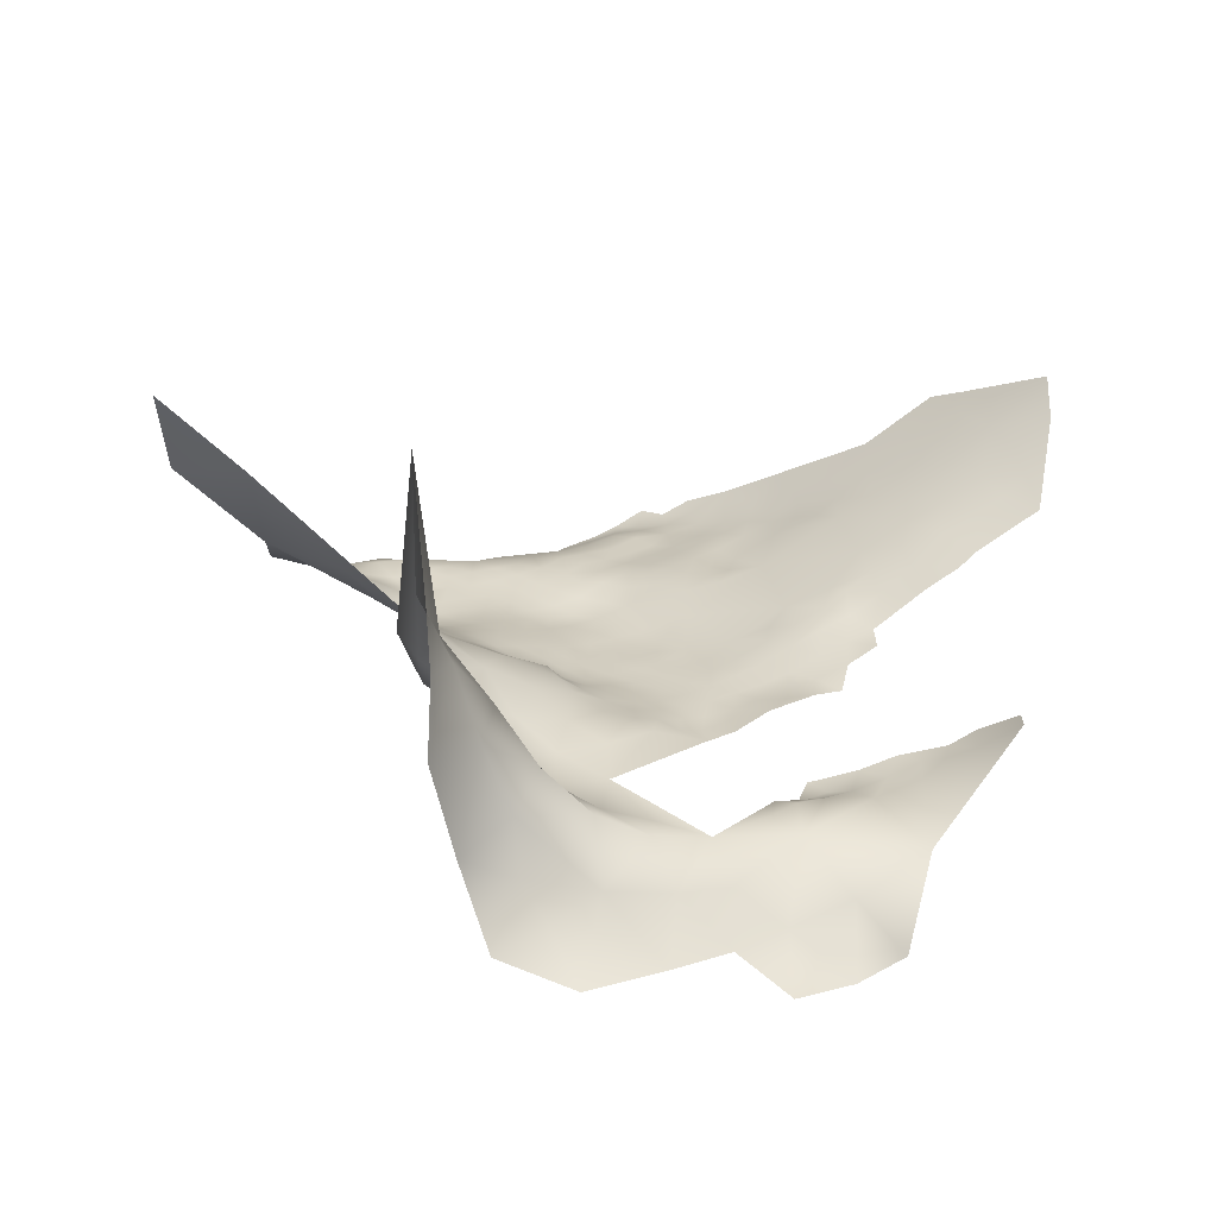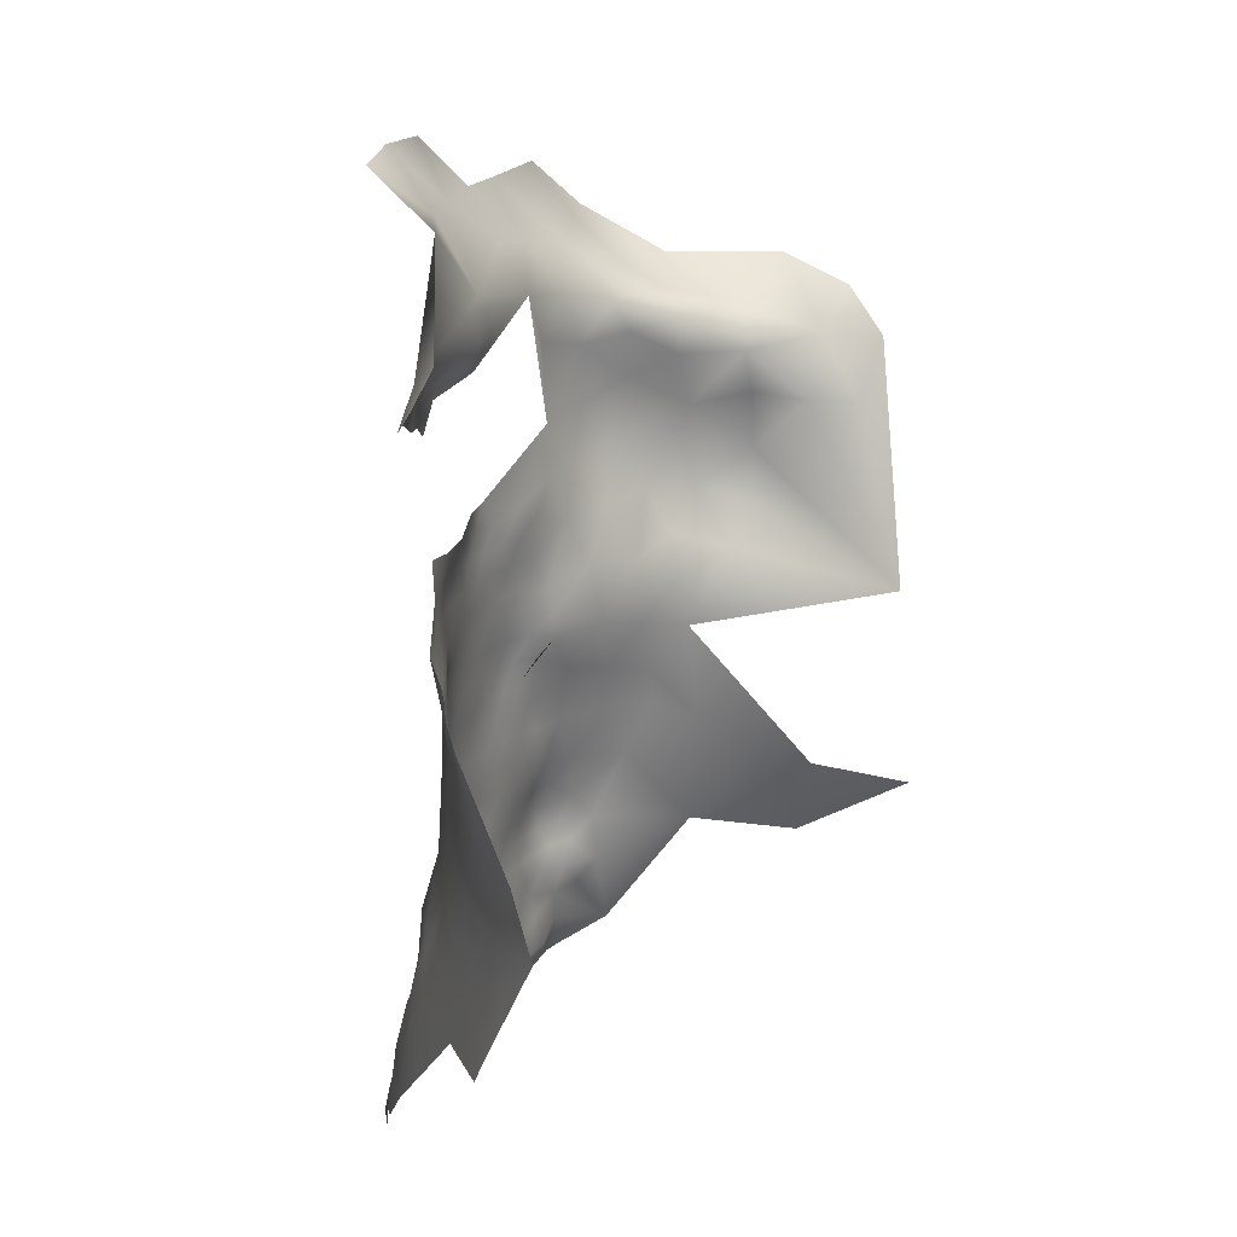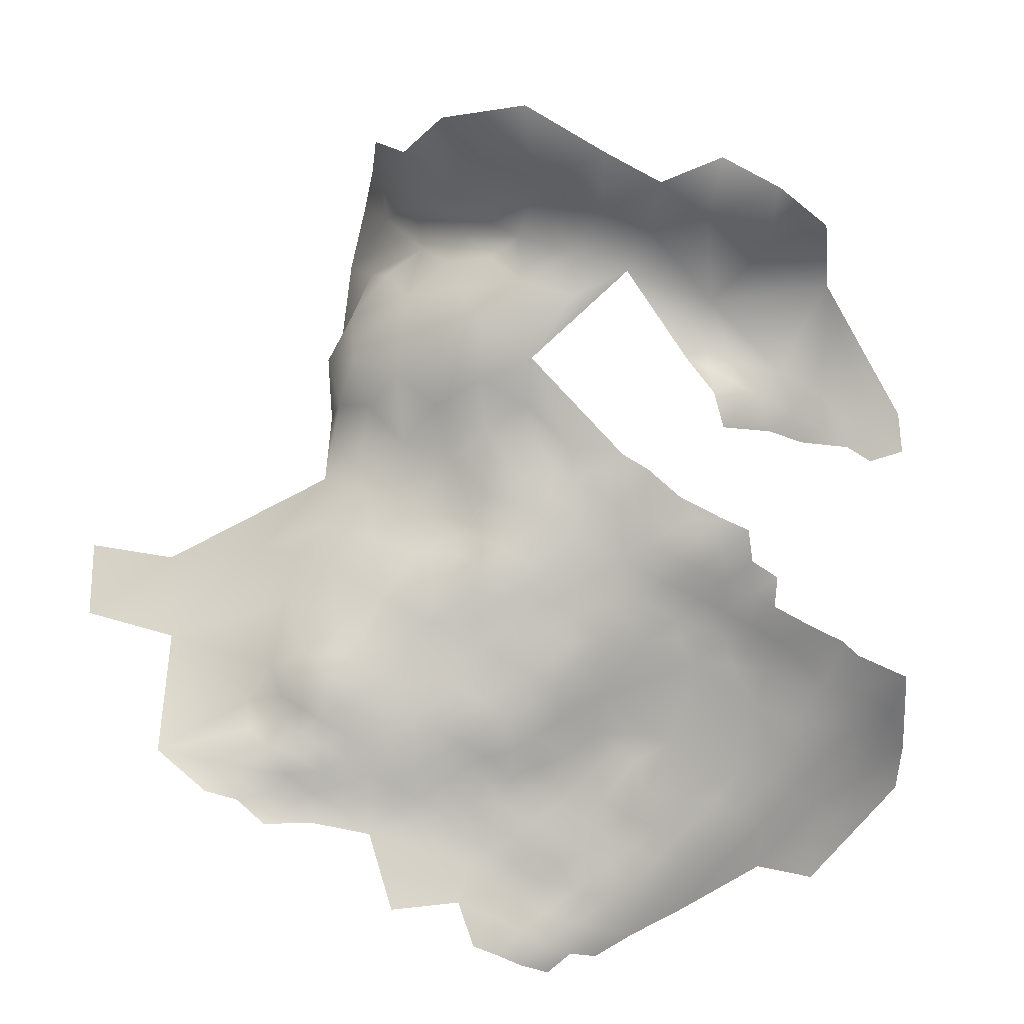
<metadata>
{"format":"obj","ext":"obj","renderer":"f3d","projection":"perspective","resolution":1024,"background":"white","views":[{"elev":38.5,"azim":-176.5,"up":"+Z"},{"elev":-13.6,"azim":-75.4,"up":"+Y"},{"elev":16.0,"azim":172.9,"up":"+Y"}]}
</metadata>
<code>
v 374 -529.6 137
v 373.6 -533.6 136.6
v 373.4 -537.8 136.4
v 370 -536.1 136.4
v 370.4 -531.8 136.4
v 377.1 -531.6 137.1
v 376.9 -535.7 136.6
v 377.1 -527.9 138
v 380.4 -529.9 137.9
v 380.2 -533.7 137
v 380.5 -526.3 139.1
v 384 -528 138.5
v 383.9 -531.7 137.4
v 383.7 -535.7 136.6
v 380.1 -537.7 136.5
v 373.9 -525.9 138.3
v 377.2 -524.3 139.4
v 380.7 -522.6 140.4
v 384 -524.5 139.9
v 376.8 -539.7 136.1
v 377.4 -520.7 140.8
v 374.2 -522.3 139.6
v 374.1 -518.6 140.9
v 377.5 -516.9 141.9
v 380.7 -518.9 141.7
v 380.7 -515.6 143
v 383.5 -517.5 142.9
v 384 -520.9 141.4
v 370.8 -524 138.7
v 371 -527.8 137.4
v 367.4 -526 138
v 367.4 -522 138.8
v 363.7 -524.1 138.3
v 363.7 -520.1 139.2
v 360.1 -522.1 138.6
v 360.2 -518.2 139.9
v 363.8 -516.1 140.3
v 367.2 -518.1 139.8
v 360.2 -514.3 140.7
v 363.8 -512.3 141.1
v 367.3 -514.2 140.9
v 357 -520.1 139.4
v 356.8 -516.4 140.3
v 367.2 -510.4 141.9
v 370.5 -512.4 141.8
v 370.7 -516.3 140.8
v 370.7 -520.2 139.7
v 363.5 -508.6 142.3
v 360.1 -510.5 141.5
v 356.6 -512.6 141.2
v 356.5 -508.7 142
v 352.9 -510.8 141.7
v 353 -515 140.9
v 353.2 -519.8 140
v 349.2 -517.1 141
v 349 -513.3 141.9
v 345.1 -515.8 142.4
v 345.4 -511.2 142.8
v 349.1 -509 142.5
v 345.5 -506.9 143.1
v 349.1 -504.8 143.2
v 352.8 -506.8 142.5
v 352.8 -502.9 143.5
v 356.2 -505 143
v 341.5 -513.5 143.6
v 345.6 -520.9 141.6
v 341 -518.5 143.8
v 356.2 -501.1 144.3
v 349.6 -500.9 143.6
v 353 -499.1 144.4
v 341.8 -508.8 143.2
v 356.1 -497.5 145.8
v 359.6 -499.4 145.5
v 359.7 -503.1 143.9
v 359.8 -506.8 142.7
v 387.3 -529.8 138.1
v 387.1 -533.8 137.3
v 387 -537.8 136.7
v 383.6 -539.8 136.1
v 366.8 -506.8 143.6
v 363.4 -504.9 144
v 366.9 -503.4 145.6
v 369.8 -505.7 145.5
v 370 -508.8 143.2
v 373 -508.1 145.3
v 372.7 -510.5 143.7
v 337.2 -516 144.9
v 337.8 -510.9 143.9
v 387.7 -522.5 140.7
v 387 -519.1 142.6
v 367.3 -530.1 136.9
v 374.1 -514.8 142
v 377.5 -512.7 143.3
v 356.6 -523.9 138.7
v 352.9 -528.7 139.6
v 359.6 -526.5 138
v 358.8 -531.3 138.1
v 363.2 -528.6 137.4
v 363.8 -501.3 145.6
v 384.1 -513.8 145.2
v 362.7 -533.3 137.1
v 362.4 -538.3 137.2
v 366.4 -535.3 136.5
v 362.8 -542.4 137
v 366.5 -539.6 136.7
v 353 -495.8 145.4
v 349.7 -497.2 144.3
v 370.5 -502.6 148.4
v 372.3 -505.6 147.9
v 345.4 -502.8 143.8
v 341.6 -504.8 144
v 359 -496.1 147.1
v 356.5 -492.8 147.6
v 387.7 -526.2 139.1
v 387.1 -541.8 136.1
v 380 -541.8 136
v 383.6 -543.5 135.9
v 345.2 -496.1 145.2
v 349 -493.8 145.3
v 346 -499.5 144.3
v 334 -508.6 144.9
v 337.9 -506.5 144.4
v 333.4 -513.6 145.2
v 332.9 -518.7 146.1
v 329.4 -516 146.1
v 329.3 -510.9 146
v 329.1 -521.1 146.9
v 325.6 -518.3 146.7
v 325.1 -514 147.2
v 390.3 -535.9 137.4
v 390.4 -531.9 138
v 390.8 -528 138.7
v 390.6 -539.6 136.8
v 393.7 -533.9 138.1
v 394.3 -537.3 137.1
v 372.4 -542.5 136
v 376.5 -544.1 135.8
v 368.1 -500 148.1
v 393.8 -530.1 138.8
v 394.1 -526.4 139.5
v 396.7 -528.6 140.4
v 396.8 -532.1 139.3
v 399.1 -527.4 142.4
v 399.4 -530.7 141.7
v 401.3 -534.1 139.7
v 397 -535 137.7
v 340.4 -500.6 145.5
v 370 -539.9 136.5
v 387.3 -546.5 134.7
v 391.1 -543 136.2
v 391.2 -521.1 141.7
v 391.4 -524.2 139.8
v 394.1 -523.4 141.4
v 330.2 -505.8 145.3
v 403.9 -529.1 145
v 404.1 -532.3 142.2
v 363.7 -497 147.2
v 367.3 -543.8 135.8
v 366.6 -548.1 134.8
v 363.2 -546.3 135.6
v 370.1 -546.3 135.2
v 362.9 -550.5 134.4
v 359.6 -548.7 135.5
v 373.3 -547.8 135.1
v 369.9 -550.1 134.4
v 359.6 -552.7 134.4
v 356 -551.3 135.5
v 355.9 -546.9 137.1
v 359.6 -544.6 136.8
v 373.4 -551.6 133.5
v 374.9 -555.9 130.2
v 370 -554 132.8
v 378.1 -549.5 133.7
v 365.9 -552.2 133.9
v 332.8 -523.1 146.6
v 331.8 -527.4 146.8
v 337.1 -520.4 145.2
v 380.6 -545.4 135.4
v 360.6 -492.6 148.7
v 352 -549.6 137.4
v 356.3 -542.3 138.3
v 352.4 -544.7 138.4
v 357.8 -537.4 138.6
v 353.7 -534.7 139.6
v 350.1 -537.5 140.4
v 349.9 -541.6 139.3
v 347 -539.1 140.6
v 346.2 -543.6 139.4
v 341.9 -537.7 142.7
v 348.6 -535.2 141
v 340.2 -546.8 141.9
v 353.4 -539.5 139.3
v 344.9 -549.6 139.4
v 336.9 -550.2 142.9
v 336.5 -555.4 142.5
v 331.5 -557.9 145.8
v 326.3 -561.5 149.5
v 326.1 -554.5 149
v 321.2 -557.4 152.3
v 320.7 -562.6 152.9
v 316.3 -560.4 155.5
v 316.3 -566.6 155.4
v 311.4 -563.6 158.6
v 311.7 -557.9 158.3
v 307.3 -559.2 161.3
v 308.4 -552.6 159.8
v 316.1 -554.1 155.3
v 320.9 -550.8 151.9
v 315.8 -547.2 154.6
v 320.5 -544.2 151.8
v 325.3 -547.9 149.3
v 309.6 -542.8 157.1
v 315.4 -540.3 153.9
v 331.1 -551 145.9
v 330.5 -544.9 147.1
v 305 -546.1 160.4
v 310.4 -535.8 155.3
v 306.5 -537.8 157.2
v 324.6 -541.9 149.8
v 320.5 -538.2 151.6
v 315.8 -533.7 153.2
v 299.6 -548.8 164.2
v 303.3 -540.9 159.3
v 301.5 -534.4 157.6
v 340.9 -552 140.5
v 340.8 -557.2 140
v 339.9 -564.1 141.2
v 344.3 -554.7 138.5
v 343.5 -560.1 138.4
v 348.2 -552 138
v 348 -557.1 136.4
v 348.3 -565.5 136.3
v 353.6 -563.2 133.5
v 354.3 -567 133.1
v 358.3 -565.5 131.2
v 357.4 -561 132.4
v 362.3 -563.3 130.2
v 361.8 -559.2 132.4
v 365.8 -561.1 130.3
v 366 -565.5 128.4
v 361.8 -567.8 130.2
v 369.7 -563.2 127.6
v 373 -561.5 127.2
v 369.7 -558.5 130.4
v 352.4 -559.2 134.3
v 351.9 -554.2 135.7
v 357.3 -556.5 134
v 310.6 -529 153.5
v 299.8 -556.7 166.5
v 349 -546.8 138.5
v 362.1 -555.1 134
v 390.7 -517.7 145
v 333.9 -547.9 145
v 334.1 -504 145.8
v 398.9 -537.7 137.7
v 404.7 -537.1 138.9
v 324.7 -524.4 148.4
v 329.4 -525.9 147.7
v 326 -529.2 148.9
v 338.3 -525.9 144.2
v 340.8 -521.7 143.5
v 395.2 -540.7 137.2
v 395.6 -544.8 136
v 398.7 -542.3 137.5
v 401.7 -540.8 138.3
v 402.4 -544.6 135.9
v 406.1 -541.2 137.4
v 359.4 -540.9 137.8
v 337.9 -503.8 145.2
v 384.7 -555.7 128.7
v 365.8 -556.8 133
v 397.1 -525.2 141.5
v 395.7 -521.6 143.6
v 400.4 -524 145.4
v 321.5 -532.9 151.1
v 319.9 -528.5 150.9
v 317.9 -523.5 150.6
v 313.3 -526.3 152.5
v 327.4 -534.8 148.3
v 410.6 -539.7 137.7
v 336.5 -478.5 148.6
v 332.8 -480.9 147.3
v 339.9 -475.3 149
v 335.8 -472.2 148.7
v 339.6 -480.2 147
v 336.4 -481.7 146.1
v 336.3 -484.4 143
v 334.9 -489.4 142.3
v 332.2 -486.8 143
v 329 -485.5 144.5
v 326.1 -482.3 146.4
v 327.8 -490.7 144
v 324.1 -488.1 145
v 319.6 -486 146.9
v 322.8 -492.7 145
v 333 -483.4 144.7
v 316.3 -490 147.3
v 315.6 -494 146.2
v 311.8 -496.4 147
v 312.2 -490.6 148.8
v 319.5 -490.8 145.8
v 306 -496.1 150.5
v 306.1 -491 153.1
v 383 -464.8 189.6
v 380 -464.7 182
v 381.9 -457.7 185.4
v 352.3 -450 145.2
v 351.8 -459.2 149.6
v 344.3 -454.3 144.5
v 344.8 -462 148.5
v 347.7 -468.1 151.4
v 337.4 -459.3 144.3
v 328.7 -464.1 145.2
v 328.4 -454.7 139.3
v 318.9 -470.4 148.8
v 321.7 -460 139.2
v 355.5 -465.6 153.6
v 355.6 -471.3 150.9
v 362.3 -469.9 153.9
v 336.4 -450.4 140.5
v 367.5 -450.3 151.7
v 363.1 -443.7 147.1
v 374.4 -445.6 150.6
v 379 -451.8 161.2
v 376.5 -461.3 171.9
v 369.6 -464.7 165.4
v 381.9 -452.2 176.6
v 372.6 -468.6 164.4
v 371.3 -471.4 157.7
v 368.8 -475.8 152.3
v 366.8 -467.1 159.5
v 375.4 -467.9 172.7
v 372.5 -459 162.2
v 380.9 -471.8 172.3
v 378.6 -473.5 164.6
v 386.3 -477.8 171.4
v 371.4 -454.3 155.8
v 390 -484.3 170.5
v 386.6 -482.3 163.5
v 362.7 -464 158.3
v 361.3 -456.2 152.4
v 382.7 -473 179.5
v 384.6 -489.1 160.5
v 385.8 -495.4 160.9
v 385.6 -501 156.4
v 391.3 -500.3 161.1
v 391.9 -505.9 155.6
v 385.2 -506.7 151.4
v 378.3 -502.1 152.5
v 379.1 -508.1 147.8
v 379.9 -494 157
v 373.5 -495.8 152.4
v 368.3 -490.9 150.5
v 375.2 -487.7 153.8
v 369.2 -483.5 151.3
v 361.8 -480.2 149.8
v 375 -479.4 154.4
v 380.7 -484.1 157.9
v 362.5 -487.2 150
v 391.1 -510.9 150.2
v 395.9 -509.8 154.9
v 398 -515.8 150.6
v 388.7 -490.5 167
v 385.4 -473 185.9
v 401.3 -510.5 160
v 414.8 -515.3 173
v 427.1 -516.4 184.8
v 427.4 -522.2 168.3
v 388.7 -498.1 190.2
v 414.8 -522.1 155.6
v 417.2 -535.2 142.9
f 26 100 27
f 146 142 145
f 143 141 272
f 255 146 145
f 139 141 142
f 264 265 266
f 107 70 69
f 142 141 144
f 179 112 113
f 70 106 72
f 70 107 106
f 10 6 9
f 1 16 8
f 1 30 16
f 23 21 22
f 6 1 8
f 76 114 132
f 274 143 272
f 274 272 273
f 130 133 78
f 143 144 141
f 24 21 23
f 140 141 139
f 140 139 132
f 80 82 83
f 72 106 113
f 72 113 112
f 85 86 84
f 25 26 27
f 76 13 12
f 24 26 25
f 7 15 20
f 17 8 16
f 11 8 17
f 28 25 27
f 21 17 22
f 16 22 17
f 8 9 6
f 8 11 9
f 63 69 70
f 84 83 85
f 84 80 83
f 268 104 169
f 73 72 112
f 44 45 41
f 90 28 27
f 29 16 30
f 39 36 43
f 146 135 134
f 109 83 108
f 81 82 80
f 134 131 139
f 92 24 23
f 109 85 83
f 152 151 153
f 41 37 40
f 25 21 24
f 68 72 73
f 68 70 72
f 18 17 21
f 18 11 17
f 84 45 44
f 84 86 45
f 44 80 84
f 49 48 40
f 19 18 28
f 45 46 41
f 18 21 25
f 18 25 28
f 29 32 47
f 127 124 175
f 81 99 82
f 19 11 18
f 156 144 155
f 12 114 76
f 68 63 70
f 132 139 131
f 132 131 76
f 75 51 64
f 82 108 83
f 82 138 108
f 74 75 64
f 74 68 73
f 149 117 115
f 115 78 133
f 115 79 78
f 38 47 32
f 130 77 131
f 130 131 134
f 14 13 77
f 6 10 7
f 44 41 40
f 76 131 77
f 76 77 13
f 12 11 19
f 42 43 36
f 68 74 64
f 68 64 63
f 38 46 47
f 62 63 64
f 89 28 90
f 116 20 15
f 134 142 146
f 134 139 142
f 50 39 43
f 3 7 20
f 51 75 49
f 38 37 41
f 38 41 46
f 3 2 7
f 32 29 31
f 32 31 33
f 29 22 16
f 36 35 42
f 36 34 35
f 140 272 141
f 2 6 7
f 79 14 78
f 93 26 24
f 93 24 92
f 62 64 51
f 116 117 178
f 152 140 132
f 35 34 33
f 161 164 165
f 75 48 49
f 77 130 78
f 77 78 14
f 2 1 6
f 30 5 91
f 148 4 3
f 39 49 40
f 39 40 37
f 52 62 51
f 52 51 50
f 34 37 38
f 114 12 19
f 137 20 116
f 10 15 7
f 12 13 9
f 12 9 11
f 81 80 48
f 153 273 272
f 4 2 3
f 110 61 60
f 44 48 80
f 44 40 48
f 150 115 133
f 46 23 47
f 46 92 23
f 34 32 33
f 34 38 32
f 60 61 59
f 160 169 104
f 79 115 117
f 99 138 82
f 99 157 138
f 161 159 158
f 161 165 159
f 256 255 145
f 61 69 63
f 47 23 22
f 47 22 29
f 151 89 90
f 151 90 252
f 4 5 2
f 30 31 29
f 30 91 31
f 60 71 111
f 60 111 110
f 170 165 164
f 268 102 104
f 36 39 37
f 36 37 34
f 172 165 170
f 135 130 134
f 79 117 116
f 79 116 15
f 59 62 52
f 160 163 169
f 262 264 263
f 50 51 49
f 50 49 39
f 163 162 166
f 155 144 143
f 145 142 144
f 53 50 43
f 5 1 2
f 5 30 1
f 45 86 92
f 45 92 46
f 10 9 13
f 10 13 14
f 15 10 14
f 15 14 79
f 55 53 54
f 58 60 59
f 58 71 60
f 89 19 28
f 89 114 19
f 52 50 53
f 167 163 166
f 140 152 153
f 140 153 272
f 119 106 107
f 156 145 144
f 150 149 115
f 168 163 167
f 56 58 59
f 162 159 174
f 61 62 59
f 61 63 62
f 160 158 159
f 105 102 103
f 271 238 251
f 56 53 55
f 160 159 162
f 160 162 163
f 135 133 130
f 81 48 75
f 81 75 74
f 174 159 165
f 188 187 186
f 89 151 152
f 97 98 101
f 97 96 98
f 169 181 268
f 121 122 88
f 190 185 187
f 57 65 58
f 57 58 56
f 137 116 178
f 87 67 177
f 136 148 3
f 94 35 96
f 94 42 35
f 168 169 163
f 183 268 181
f 183 181 192
f 57 56 55
f 254 269 122
f 185 186 187
f 185 192 186
f 152 132 114
f 152 114 89
f 258 175 176
f 121 254 122
f 191 193 225
f 122 111 71
f 122 71 88
f 54 43 42
f 54 53 43
f 251 247 166
f 110 120 69
f 110 69 61
f 184 192 185
f 240 237 239
f 105 104 102
f 237 238 239
f 121 154 254
f 173 170 164
f 56 59 52
f 56 52 53
f 289 290 296
f 289 296 287
f 120 107 69
f 228 193 230
f 228 225 193
f 65 71 58
f 65 88 71
f 135 255 262
f 135 146 255
f 180 168 167
f 168 182 181
f 168 181 169
f 118 107 120
f 118 119 107
f 172 174 165
f 125 126 123
f 296 286 287
f 125 124 127
f 125 127 128
f 129 125 128
f 251 166 162
f 269 111 122
f 269 147 111
f 96 35 33
f 231 228 230
f 148 158 105
f 98 96 33
f 245 231 246
f 74 73 99
f 74 99 81
f 191 225 194
f 104 158 160
f 104 105 158
f 283 285 281
f 230 180 246
f 230 246 231
f 287 288 289
f 281 285 286
f 261 177 67
f 261 260 177
f 180 250 182
f 180 182 168
f 239 238 271
f 101 103 102
f 244 239 271
f 95 96 97
f 95 94 96
f 183 102 268
f 183 192 184
f 241 235 237
f 256 265 255
f 172 170 171
f 251 174 271
f 251 162 174
f 271 174 172
f 271 172 244
f 297 301 298
f 129 126 125
f 286 296 282
f 286 282 281
f 66 57 55
f 290 293 291
f 290 292 293
f 262 133 135
f 247 238 236
f 247 251 238
f 267 266 265
f 105 4 148
f 105 103 4
f 250 186 182
f 250 188 186
f 246 180 167
f 239 242 240
f 121 126 154
f 121 123 126
f 136 20 137
f 136 3 20
f 67 87 65
f 31 91 98
f 31 98 33
f 250 180 230
f 226 225 228
f 292 295 293
f 136 158 148
f 136 161 158
f 87 88 65
f 67 66 261
f 93 92 86
f 67 65 57
f 67 57 66
f 294 291 293
f 73 112 157
f 73 157 99
f 281 284 283
f 294 301 297
f 245 236 233
f 245 247 236
f 155 143 274
f 123 124 125
f 262 263 150
f 262 150 133
f 87 177 124
f 87 124 123
f 244 172 171
f 250 230 193
f 123 88 87
f 123 121 88
f 244 242 239
f 182 186 192
f 182 192 181
f 214 215 253
f 110 147 120
f 110 111 147
f 189 190 187
f 300 298 299
f 257 258 259
f 220 219 210
f 101 98 91
f 264 255 265
f 264 262 255
f 177 175 124
f 289 292 290
f 244 243 242
f 151 273 153
f 103 5 4
f 229 226 228
f 94 54 42
f 260 175 177
f 260 176 175
f 136 137 164
f 136 164 161
f 257 128 127
f 167 166 247
f 218 223 224
f 103 101 91
f 103 91 5
f 184 185 190
f 258 127 175
f 258 257 127
f 275 259 279
f 173 137 178
f 173 164 137
f 293 301 294
f 293 295 301
f 300 297 298
f 266 263 264
f 300 302 303
f 241 237 240
f 211 219 215
f 211 210 219
f 201 203 204
f 203 201 202
f 246 247 245
f 246 167 247
f 195 225 226
f 195 194 225
f 208 210 211
f 208 209 210
f 147 118 120
f 93 100 26
f 237 235 236
f 237 236 238
f 90 27 100
f 287 286 285
f 276 259 275
f 199 201 207
f 220 213 221
f 220 221 275
f 279 220 275
f 279 219 220
f 208 199 207
f 217 221 213
f 302 300 299
f 204 203 205
f 184 95 97
f 207 201 204
f 267 265 256
f 276 257 259
f 214 253 194
f 193 188 250
f 178 117 149
f 210 209 213
f 210 213 220
f 183 184 97
f 191 188 193
f 201 200 202
f 201 199 200
f 209 208 207
f 198 196 197
f 233 236 235
f 233 235 234
f 257 276 277
f 198 208 211
f 198 199 208
f 232 233 234
f 227 226 229
f 197 200 199
f 197 199 198
f 147 269 254
f 119 113 106
f 229 228 231
f 276 278 277
f 183 101 102
f 183 97 101
f 109 108 138
f 248 221 217
f 290 282 296
f 360 347 361
f 211 215 214
f 211 214 198
f 298 301 295
f 109 86 85
f 179 157 112
f 292 289 288
f 252 273 151
f 345 344 346
f 173 171 170
f 361 362 360
f 243 244 171
f 206 204 205
f 347 360 348
f 347 348 345
f 319 340 331
f 195 214 194
f 93 85 350
f 212 218 217
f 212 217 213
f 319 317 340
f 189 187 188
f 355 354 353
f 355 357 354
f 276 275 221
f 252 90 100
f 350 349 348
f 350 100 93
f 349 345 348
f 196 214 195
f 196 198 214
f 259 258 176
f 232 245 233
f 209 212 213
f 347 345 346
f 357 358 354
f 354 352 353
f 318 311 317
f 359 355 353
f 66 55 54
f 363 343 339
f 306 304 305
f 343 344 351
f 363 339 338
f 358 339 343
f 318 317 319
f 356 355 359
f 278 221 248
f 278 276 221
f 291 282 290
f 354 351 352
f 263 149 150
f 212 223 218
f 212 216 223
f 284 281 282
f 363 344 343
f 349 352 351
f 232 229 231
f 232 231 245
f 349 350 109
f 206 207 204
f 355 330 357
f 191 194 253
f 66 260 261
f 337 324 333
f 191 189 188
f 328 331 326
f 328 329 331
f 227 195 226
f 312 309 310
f 217 218 224
f 336 338 339
f 356 330 355
f 345 351 344
f 345 349 351
f 227 229 232
f 326 331 340
f 95 184 190
f 335 328 332
f 335 332 334
f 360 362 252
f 359 179 113
f 128 257 277
f 362 273 252
f 335 329 328
f 349 108 352
f 360 252 100
f 348 100 350
f 348 360 100
f 326 332 328
f 308 311 310
f 308 317 311
f 353 179 359
f 353 157 179
f 222 223 216
f 364 342 305
f 364 305 304
f 353 352 138
f 353 138 157
f 358 343 351
f 358 351 354
f 312 314 320
f 329 319 331
f 329 330 319
f 329 357 330
f 342 334 332
f 222 216 206
f 309 312 320
f 206 216 212
f 300 294 297
f 335 334 336
f 309 308 310
f 309 307 308
f 224 248 217
f 337 321 323
f 313 316 314
f 313 314 312
f 362 274 273
f 332 325 305
f 332 305 342
f 227 196 195
f 249 222 206
f 249 206 205
f 279 215 219
f 209 207 206
f 209 206 212
f 341 317 308
f 341 340 317
f 327 306 305
f 327 305 325
f 279 259 176
f 356 319 330
f 356 318 319
f 347 365 361
f 323 321 322
f 325 332 326
f 311 283 284
f 337 341 321
f 363 346 344
f 307 341 308
f 336 334 342
f 197 202 200
f 365 362 361
f 324 337 323
f 346 365 347
f 315 316 313
f 310 311 284
f 324 325 333
f 335 336 339
f 335 339 358
f 356 359 113
f 341 322 321
f 341 307 322
f 311 285 283
f 335 357 329
f 335 358 357
f 312 310 284
f 312 284 313
f 249 205 203
f 222 224 223
f 315 291 294
f 227 197 196
f 367 368 366
f 324 327 325
f 366 368 370
f 315 313 284
f 356 311 318
f 356 113 119
f 371 156 155
f 333 341 337
f 333 340 341
f 371 145 156
f 371 256 145
f 370 365 366
f 370 371 155
f 370 155 274
f 370 362 365
f 370 274 362
f 315 294 300
f 315 300 303
f 369 363 338
f 369 346 363
f 369 342 364
f 369 338 336
f 369 336 342
f 366 365 346
f 369 364 304
f 291 284 282
f 291 315 284
f 149 173 178
f 173 270 171
f 149 270 173
f 95 54 94
f 215 191 253
f 189 95 190
f 95 66 54
f 260 279 176
f 215 189 191
f 95 260 66
f 279 189 215
f 189 260 95
f 279 260 189
f 86 85 93
f 85 109 350
f 109 85 86
f 256 280 267
f 280 256 371
f 109 108 349
f 108 138 352
f 108 109 138
f 326 333 325
f 333 326 340

</code>
